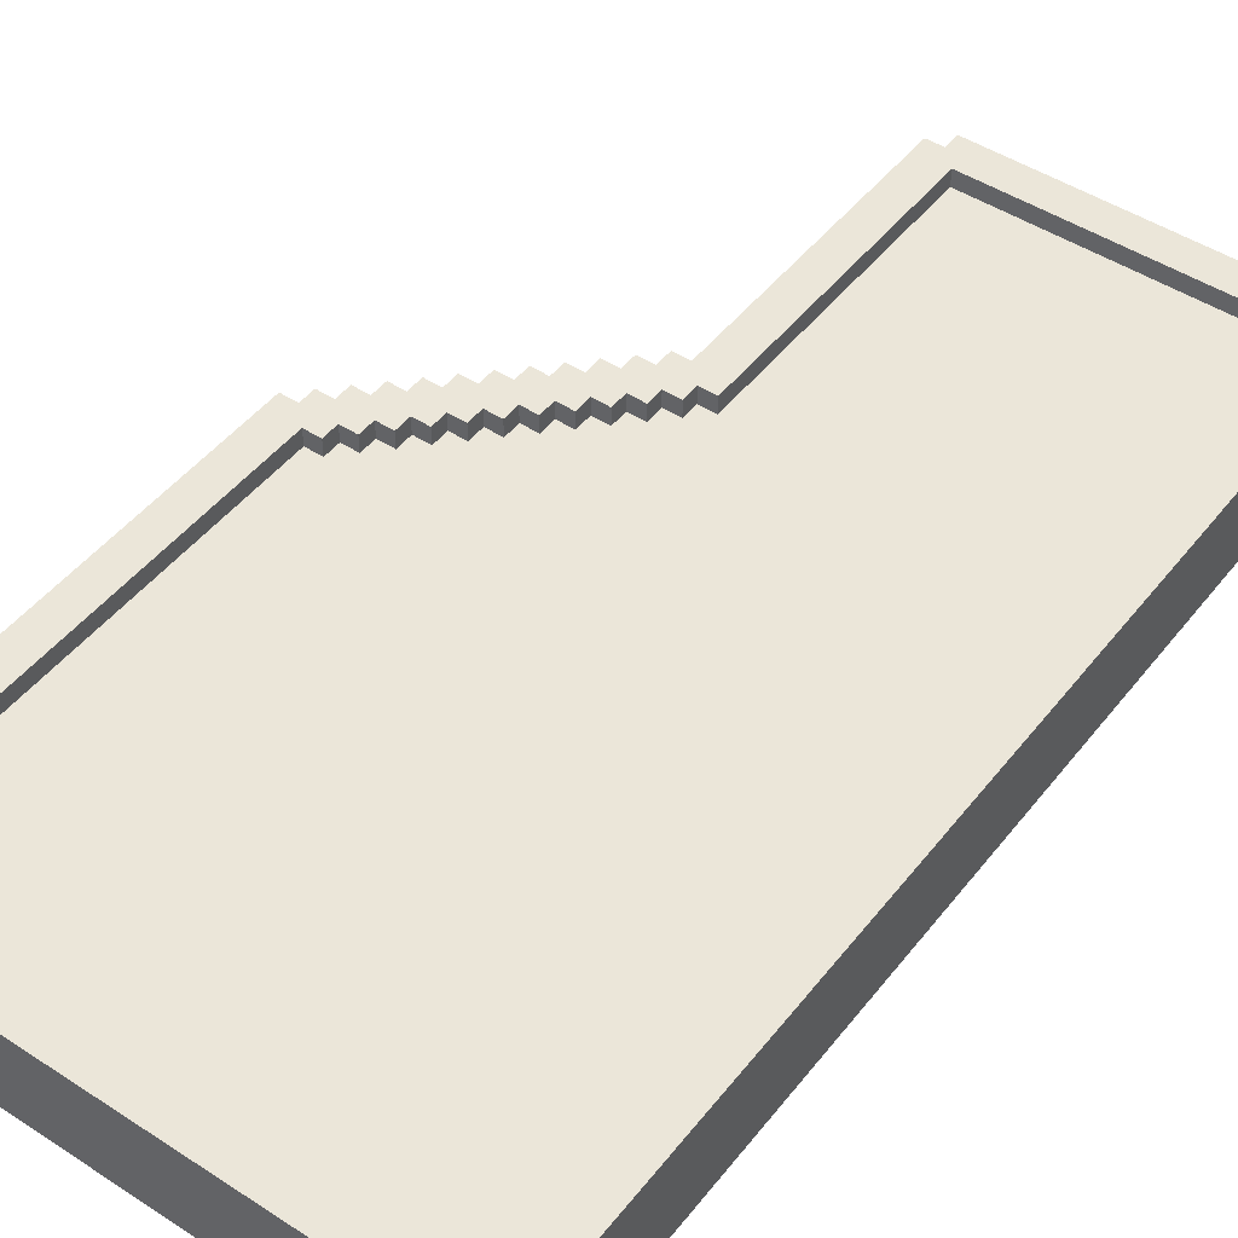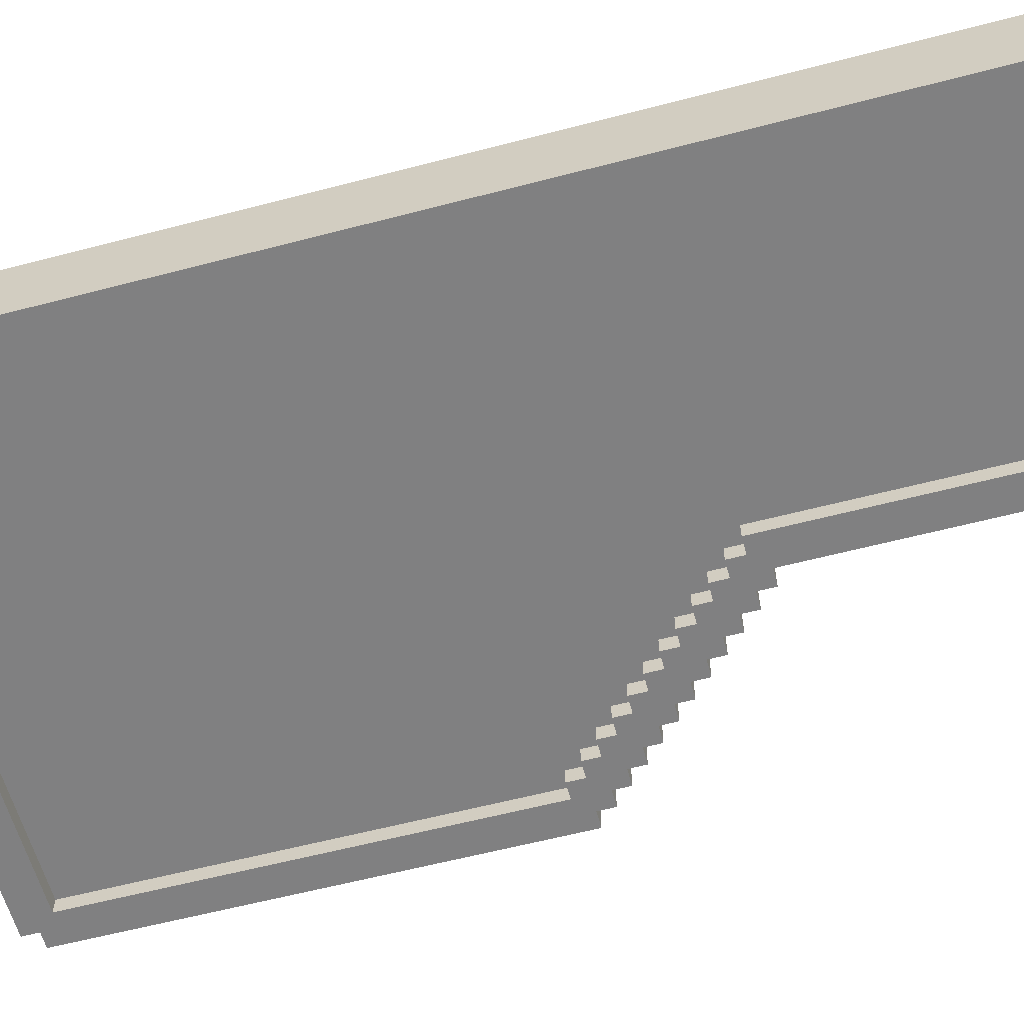
<metadata>
{"format":"obj","ext":"obj","renderer":"f3d","projection":"perspective","resolution":1024,"background":"white","views":[{"elev":47.5,"azim":36.2,"up":"+Z"},{"elev":-60.2,"azim":105.0,"up":"+Z"}]}
</metadata>
<code>
o
v 7.8 2.1 -5.9
v 7.8 2.1 -6.4
v 7.8 4.9 -5.9
v 7.8 4.9 -6.4
v 7.9 2 -5.9
v 7.9 2 -6.4
v 7.9 2.1 -5.9
v 7.9 2.1 -6.4
v 7.9 4.9 -5.9
v 7.9 4.9 -6.4
v 7.9 5 -5.9
v 7.9 5 -6.4
v 8 5 -5.9
v 8 5 -6.4
v 8 5.1 -5.9
v 8 5.1 -6.4
v 8.1 5.1 -5.9
v 8.1 5.1 -6.4
v 8.1 5.2 -5.9
v 8.1 5.2 -6.4
v 8.2 5.2 -5.9
v 8.2 5.2 -6.4
v 8.2 5.3 -5.9
v 8.2 5.3 -6.4
v 8.3 5.3 -5.9
v 8.3 5.3 -6.4
v 8.3 5.4 -5.9
v 8.3 5.4 -6.4
v 8.4 5.4 -5.9
v 8.4 5.4 -6.4
v 8.4 5.5 -5.9
v 8.4 5.5 -6.4
v 8.5 5.5 -5.9
v 8.5 5.5 -6.4
v 8.5 5.6 -5.9
v 8.5 5.6 -6.4
v 8.6 5.6 -5.9
v 8.6 5.6 -6.4
v 8.6 5.7 -5.9
v 8.6 5.7 -6.4
v 8.7 5.7 -5.9
v 8.7 5.7 -6.4
v 8.7 5.8 -5.9
v 8.7 5.8 -6.4
v 8.8 5.8 -5.9
v 8.8 5.8 -6.4
v 8.8 5.9 -5.9
v 8.8 5.9 -6.4
v 8.9 5.9 -5.9
v 8.9 5.9 -6.4
v 8.9 6 -5.9
v 8.9 6 -6.4
v 9 6 -5.9
v 9 6 -6.4
v 9 7.7 -5.9
v 9 7.7 -6.4
v 9.1 7.7 -5.9
v 9.1 7.7 -6.4
v 9.1 7.8 -5.9
v 9.1 7.8 -6.4
v 10.9 2.2 -5.9
v 10.9 2.2 -6
v 10.9 2.2 -6.3
v 10.9 2.2 -6.4
v 10.9 7.6 -5.9
v 10.9 7.6 -6
v 10.9 7.6 -6.3
v 10.9 7.6 -6.4
v 8 2.2 -5.9
v 8 2.2 -6
v 8 2.2 -6.3
v 8 2.2 -6.4
v 8 4.8 -5.9
v 8 4.8 -6
v 8 4.8 -6.3
v 8 4.8 -6.4
v 8.1 4.8 -5.9
v 8.1 4.8 -6
v 8.1 4.8 -6.3
v 8.1 4.8 -6.4
v 8.1 4.9 -5.9
v 8.1 4.9 -6
v 8.1 4.9 -6.3
v 8.1 4.9 -6.4
v 8.2 4.9 -5.9
v 8.2 4.9 -6
v 8.2 4.9 -6.3
v 8.2 4.9 -6.4
v 8.2 5 -5.9
v 8.2 5 -6
v 8.2 5 -6.3
v 8.2 5 -6.4
v 8.3 5 -5.9
v 8.3 5 -6
v 8.3 5 -6.3
v 8.3 5 -6.4
v 8.3 5.1 -5.9
v 8.3 5.1 -6
v 8.3 5.1 -6.3
v 8.3 5.1 -6.4
v 8.4 5.1 -5.9
v 8.4 5.1 -6
v 8.4 5.1 -6.3
v 8.4 5.1 -6.4
v 8.4 5.2 -5.9
v 8.4 5.2 -6
v 8.4 5.2 -6.3
v 8.4 5.2 -6.4
v 8.5 5.2 -5.9
v 8.5 5.2 -6
v 8.5 5.2 -6.3
v 8.5 5.2 -6.4
v 8.5 5.3 -5.9
v 8.5 5.3 -6
v 8.5 5.3 -6.3
v 8.5 5.3 -6.4
v 8.6 5.3 -5.9
v 8.6 5.3 -6
v 8.6 5.3 -6.3
v 8.6 5.3 -6.4
v 8.6 5.4 -5.9
v 8.6 5.4 -6
v 8.6 5.4 -6.3
v 8.6 5.4 -6.4
v 8.7 5.4 -5.9
v 8.7 5.4 -6
v 8.7 5.4 -6.3
v 8.7 5.4 -6.4
v 8.7 5.5 -5.9
v 8.7 5.5 -6
v 8.7 5.5 -6.3
v 8.7 5.5 -6.4
v 8.8 5.5 -5.9
v 8.8 5.5 -6
v 8.8 5.5 -6.3
v 8.8 5.5 -6.4
v 8.8 5.6 -5.9
v 8.8 5.6 -6
v 8.8 5.6 -6.3
v 8.8 5.6 -6.4
v 8.9 5.6 -5.9
v 8.9 5.6 -6
v 8.9 5.6 -6.3
v 8.9 5.6 -6.4
v 8.9 5.7 -5.9
v 8.9 5.7 -6
v 8.9 5.7 -6.3
v 8.9 5.7 -6.4
v 9 5.7 -5.9
v 9 5.7 -6
v 9 5.7 -6.3
v 9 5.7 -6.4
v 9 5.8 -5.9
v 9 5.8 -6
v 9 5.8 -6.3
v 9 5.8 -6.4
v 9.1 5.8 -5.9
v 9.1 5.8 -6
v 9.1 5.8 -6.3
v 9.1 5.8 -6.4
v 9.1 5.9 -5.9
v 9.1 5.9 -6
v 9.1 5.9 -6.3
v 9.1 5.9 -6.4
v 9.2 5.9 -5.9
v 9.2 5.9 -6
v 9.2 5.9 -6.3
v 9.2 5.9 -6.4
v 9.2 7.6 -5.9
v 9.2 7.6 -6
v 9.2 7.6 -6.3
v 9.2 7.6 -6.4
v 11 2 -5.9
v 11 2 -6.4
v 11 2.1 -5.9
v 11 2.1 -6.4
v 11 7.7 -5.9
v 11 7.7 -6.4
v 11 7.8 -5.9
v 11 7.8 -6.4
v 11.1 2.1 -5.9
v 11.1 2.1 -6.4
v 11.1 7.7 -5.9
v 11.1 7.7 -6.4
v 7.8 2.1 -5.9
v 7.8 4.9 -5.9
v 7.9 2 -5.9
v 7.9 2.1 -5.9
v 7.9 4.9 -5.9
v 7.9 5 -5.9
v 8 2.2 -5.9
v 8 4.8 -5.9
v 8 5 -5.9
v 8 5.1 -5.9
v 8.1 4.8 -5.9
v 8.1 4.9 -5.9
v 8.1 5.1 -5.9
v 8.1 5.2 -5.9
v 8.2 4.9 -5.9
v 8.2 5 -5.9
v 8.2 5.2 -5.9
v 8.2 5.3 -5.9
v 8.3 5 -5.9
v 8.3 5.1 -5.9
v 8.3 5.3 -5.9
v 8.3 5.4 -5.9
v 8.4 5.1 -5.9
v 8.4 5.2 -5.9
v 8.4 5.4 -5.9
v 8.4 5.5 -5.9
v 8.5 5.2 -5.9
v 8.5 5.3 -5.9
v 8.5 5.5 -5.9
v 8.5 5.6 -5.9
v 8.6 5.3 -5.9
v 8.6 5.4 -5.9
v 8.6 5.6 -5.9
v 8.6 5.7 -5.9
v 8.7 5.4 -5.9
v 8.7 5.5 -5.9
v 8.7 5.7 -5.9
v 8.7 5.8 -5.9
v 8.8 5.5 -5.9
v 8.8 5.6 -5.9
v 8.8 5.8 -5.9
v 8.8 5.9 -5.9
v 8.9 5.6 -5.9
v 8.9 5.7 -5.9
v 8.9 5.9 -5.9
v 8.9 6 -5.9
v 9 5.7 -5.9
v 9 5.8 -5.9
v 9 6 -5.9
v 9 7.7 -5.9
v 9.1 5.8 -5.9
v 9.1 5.9 -5.9
v 9.1 7.7 -5.9
v 9.1 7.8 -5.9
v 9.2 5.9 -5.9
v 9.2 7.6 -5.9
v 10.9 2.2 -5.9
v 10.9 7.6 -5.9
v 11 2 -5.9
v 11 2.1 -5.9
v 11 7.7 -5.9
v 11 7.8 -5.9
v 11.1 2.1 -5.9
v 11.1 7.7 -5.9
v 8 2.2 -6
v 8 4.8 -6
v 8.1 3.1 -6
v 8.1 3.8 -6
v 8.1 4.8 -6
v 8.1 4.9 -6
v 8.2 3.1 -6
v 8.2 3.2 -6
v 8.2 3.7 -6
v 8.2 3.8 -6
v 8.2 4.9 -6
v 8.2 5 -6
v 8.3 3.2 -6
v 8.3 3.3 -6
v 8.3 3.6 -6
v 8.3 3.7 -6
v 8.3 5 -6
v 8.3 5.1 -6
v 8.4 3.3 -6
v 8.4 3.4 -6
v 8.4 3.5 -6
v 8.4 3.6 -6
v 8.4 5.1 -6
v 8.4 5.2 -6
v 8.5 3.4 -6
v 8.5 3.5 -6
v 8.5 5.2 -6
v 8.5 5.3 -6
v 8.6 5.3 -6
v 8.6 5.4 -6
v 8.7 5.4 -6
v 8.7 5.5 -6
v 8.8 5.5 -6
v 8.8 5.6 -6
v 8.9 5.6 -6
v 8.9 5.7 -6
v 9 5.7 -6
v 9 5.8 -6
v 9.1 5.8 -6
v 9.1 5.9 -6
v 9.2 5.9 -6
v 9.2 7.6 -6
v 10.9 2.2 -6
v 10.9 7.6 -6
v 8 2.2 -6.3
v 8 4.8 -6.3
v 8.1 3.1 -6.3
v 8.1 3.8 -6.3
v 8.1 4.8 -6.3
v 8.1 4.9 -6.3
v 8.2 3.1 -6.3
v 8.2 3.2 -6.3
v 8.2 3.7 -6.3
v 8.2 3.8 -6.3
v 8.2 4.9 -6.3
v 8.2 5 -6.3
v 8.3 3.2 -6.3
v 8.3 3.3 -6.3
v 8.3 3.6 -6.3
v 8.3 3.7 -6.3
v 8.3 5 -6.3
v 8.3 5.1 -6.3
v 8.4 3.3 -6.3
v 8.4 3.4 -6.3
v 8.4 3.5 -6.3
v 8.4 3.6 -6.3
v 8.4 5.1 -6.3
v 8.4 5.2 -6.3
v 8.5 3.4 -6.3
v 8.5 3.5 -6.3
v 8.5 5.2 -6.3
v 8.5 5.3 -6.3
v 8.6 5.3 -6.3
v 8.6 5.4 -6.3
v 8.7 5.4 -6.3
v 8.7 5.5 -6.3
v 8.8 5.5 -6.3
v 8.8 5.6 -6.3
v 8.9 5.6 -6.3
v 8.9 5.7 -6.3
v 9 5.7 -6.3
v 9 5.8 -6.3
v 9.1 5.8 -6.3
v 9.1 5.9 -6.3
v 9.2 5.9 -6.3
v 9.2 7.6 -6.3
v 10.9 2.2 -6.3
v 10.9 7.6 -6.3
v 7.8 2.1 -6.4
v 7.8 4.9 -6.4
v 7.9 2 -6.4
v 7.9 2.1 -6.4
v 7.9 4.9 -6.4
v 7.9 5 -6.4
v 8 2.2 -6.4
v 8 4.8 -6.4
v 8 5 -6.4
v 8 5.1 -6.4
v 8.1 4.8 -6.4
v 8.1 4.9 -6.4
v 8.1 5.1 -6.4
v 8.1 5.2 -6.4
v 8.2 4.9 -6.4
v 8.2 5 -6.4
v 8.2 5.2 -6.4
v 8.2 5.3 -6.4
v 8.3 5 -6.4
v 8.3 5.1 -6.4
v 8.3 5.3 -6.4
v 8.3 5.4 -6.4
v 8.4 5.1 -6.4
v 8.4 5.2 -6.4
v 8.4 5.4 -6.4
v 8.4 5.5 -6.4
v 8.5 5.2 -6.4
v 8.5 5.3 -6.4
v 8.5 5.5 -6.4
v 8.5 5.6 -6.4
v 8.6 5.3 -6.4
v 8.6 5.4 -6.4
v 8.6 5.6 -6.4
v 8.6 5.7 -6.4
v 8.7 5.4 -6.4
v 8.7 5.5 -6.4
v 8.7 5.7 -6.4
v 8.7 5.8 -6.4
v 8.8 5.5 -6.4
v 8.8 5.6 -6.4
v 8.8 5.8 -6.4
v 8.8 5.9 -6.4
v 8.9 5.6 -6.4
v 8.9 5.7 -6.4
v 8.9 5.9 -6.4
v 8.9 6 -6.4
v 9 5.7 -6.4
v 9 5.8 -6.4
v 9 6 -6.4
v 9 7.7 -6.4
v 9.1 5.8 -6.4
v 9.1 5.9 -6.4
v 9.1 7.7 -6.4
v 9.1 7.8 -6.4
v 9.2 5.9 -6.4
v 9.2 7.6 -6.4
v 10.9 2.2 -6.4
v 10.9 7.6 -6.4
v 11 2 -6.4
v 11 2.1 -6.4
v 11 7.7 -6.4
v 11 7.8 -6.4
v 11.1 2.1 -6.4
v 11.1 7.7 -6.4
v 7.9 2 -5.9
v 11 2 -5.9
v 7.9 2 -6.4
v 11 2 -6.4
v 7.8 2.1 -5.9
v 7.9 2.1 -5.9
v 11 2.1 -5.9
v 11.1 2.1 -5.9
v 7.8 2.1 -6.4
v 7.9 2.1 -6.4
v 11 2.1 -6.4
v 11.1 2.1 -6.4
v 8 4.8 -5.9
v 8.1 4.8 -5.9
v 8 4.8 -6
v 8.1 4.8 -6
v 8 4.8 -6.3
v 8.1 4.8 -6.3
v 8 4.8 -6.4
v 8.1 4.8 -6.4
v 8.1 4.9 -5.9
v 8.2 4.9 -5.9
v 8.1 4.9 -6
v 8.2 4.9 -6
v 8.1 4.9 -6.3
v 8.2 4.9 -6.3
v 8.1 4.9 -6.4
v 8.2 4.9 -6.4
v 8.2 5 -5.9
v 8.3 5 -5.9
v 8.2 5 -6
v 8.3 5 -6
v 8.2 5 -6.3
v 8.3 5 -6.3
v 8.2 5 -6.4
v 8.3 5 -6.4
v 8.3 5.1 -5.9
v 8.4 5.1 -5.9
v 8.3 5.1 -6
v 8.4 5.1 -6
v 8.3 5.1 -6.3
v 8.4 5.1 -6.3
v 8.3 5.1 -6.4
v 8.4 5.1 -6.4
v 8.4 5.2 -5.9
v 8.5 5.2 -5.9
v 8.4 5.2 -6
v 8.5 5.2 -6
v 8.4 5.2 -6.3
v 8.5 5.2 -6.3
v 8.4 5.2 -6.4
v 8.5 5.2 -6.4
v 8.5 5.3 -5.9
v 8.6 5.3 -5.9
v 8.5 5.3 -6
v 8.6 5.3 -6
v 8.5 5.3 -6.3
v 8.6 5.3 -6.3
v 8.5 5.3 -6.4
v 8.6 5.3 -6.4
v 8.6 5.4 -5.9
v 8.7 5.4 -5.9
v 8.6 5.4 -6
v 8.7 5.4 -6
v 8.6 5.4 -6.3
v 8.7 5.4 -6.3
v 8.6 5.4 -6.4
v 8.7 5.4 -6.4
v 8.7 5.5 -5.9
v 8.8 5.5 -5.9
v 8.7 5.5 -6
v 8.8 5.5 -6
v 8.7 5.5 -6.3
v 8.8 5.5 -6.3
v 8.7 5.5 -6.4
v 8.8 5.5 -6.4
v 8.8 5.6 -5.9
v 8.9 5.6 -5.9
v 8.8 5.6 -6
v 8.9 5.6 -6
v 8.8 5.6 -6.3
v 8.9 5.6 -6.3
v 8.8 5.6 -6.4
v 8.9 5.6 -6.4
v 8.9 5.7 -5.9
v 9 5.7 -5.9
v 8.9 5.7 -6
v 9 5.7 -6
v 8.9 5.7 -6.3
v 9 5.7 -6.3
v 8.9 5.7 -6.4
v 9 5.7 -6.4
v 9 5.8 -5.9
v 9.1 5.8 -5.9
v 9 5.8 -6
v 9.1 5.8 -6
v 9 5.8 -6.3
v 9.1 5.8 -6.3
v 9 5.8 -6.4
v 9.1 5.8 -6.4
v 9.1 5.9 -5.9
v 9.2 5.9 -5.9
v 9.1 5.9 -6
v 9.2 5.9 -6
v 9.1 5.9 -6.3
v 9.2 5.9 -6.3
v 9.1 5.9 -6.4
v 9.2 5.9 -6.4
v 9.2 7.6 -5.9
v 10.9 7.6 -5.9
v 9.2 7.6 -6
v 10.9 7.6 -6
v 9.2 7.6 -6.3
v 10.9 7.6 -6.3
v 9.2 7.6 -6.4
v 10.9 7.6 -6.4
v 8 2.2 -5.9
v 10.9 2.2 -5.9
v 8 2.2 -6
v 10.9 2.2 -6
v 8 2.2 -6.3
v 10.9 2.2 -6.3
v 8 2.2 -6.4
v 10.9 2.2 -6.4
v 7.8 4.9 -5.9
v 7.9 4.9 -5.9
v 7.8 4.9 -6.4
v 7.9 4.9 -6.4
v 7.9 5 -5.9
v 8 5 -5.9
v 7.9 5 -6.4
v 8 5 -6.4
v 8 5.1 -5.9
v 8.1 5.1 -5.9
v 8 5.1 -6.4
v 8.1 5.1 -6.4
v 8.1 5.2 -5.9
v 8.2 5.2 -5.9
v 8.1 5.2 -6.4
v 8.2 5.2 -6.4
v 8.2 5.3 -5.9
v 8.3 5.3 -5.9
v 8.2 5.3 -6.4
v 8.3 5.3 -6.4
v 8.3 5.4 -5.9
v 8.4 5.4 -5.9
v 8.3 5.4 -6.4
v 8.4 5.4 -6.4
v 8.4 5.5 -5.9
v 8.5 5.5 -5.9
v 8.4 5.5 -6.4
v 8.5 5.5 -6.4
v 8.5 5.6 -5.9
v 8.6 5.6 -5.9
v 8.5 5.6 -6.4
v 8.6 5.6 -6.4
v 8.6 5.7 -5.9
v 8.7 5.7 -5.9
v 8.6 5.7 -6.4
v 8.7 5.7 -6.4
v 8.7 5.8 -5.9
v 8.8 5.8 -5.9
v 8.7 5.8 -6.4
v 8.8 5.8 -6.4
v 8.8 5.9 -5.9
v 8.9 5.9 -5.9
v 8.8 5.9 -6.4
v 8.9 5.9 -6.4
v 8.9 6 -5.9
v 9 6 -5.9
v 8.9 6 -6.4
v 9 6 -6.4
v 9 7.7 -5.9
v 9.1 7.7 -5.9
v 11 7.7 -5.9
v 11.1 7.7 -5.9
v 9 7.7 -6.4
v 9.1 7.7 -6.4
v 11 7.7 -6.4
v 11.1 7.7 -6.4
v 9.1 7.8 -5.9
v 11 7.8 -5.9
v 9.1 7.8 -6.4
v 11 7.8 -6.4
f 3 2 1
f 4 2 3
f 7 6 5
f 8 6 7
f 11 10 9
f 12 10 11
f 15 14 13
f 16 14 15
f 19 18 17
f 20 18 19
f 23 22 21
f 24 22 23
f 27 26 25
f 28 26 27
f 31 30 29
f 32 30 31
f 35 34 33
f 36 34 35
f 39 38 37
f 40 38 39
f 43 42 41
f 44 42 43
f 47 46 45
f 48 46 47
f 51 50 49
f 52 50 51
f 55 54 53
f 56 54 55
f 59 58 57
f 60 58 59
f 65 62 61
f 66 62 65
f 67 64 63
f 68 64 67
f 69 70 73
f 73 70 74
f 71 72 75
f 75 72 76
f 77 78 81
f 81 78 82
f 79 80 83
f 83 80 84
f 85 86 89
f 89 86 90
f 87 88 91
f 91 88 92
f 93 94 97
f 97 94 98
f 95 96 99
f 99 96 100
f 101 102 105
f 105 102 106
f 103 104 107
f 107 104 108
f 109 110 113
f 113 110 114
f 111 112 115
f 115 112 116
f 117 118 121
f 121 118 122
f 119 120 123
f 123 120 124
f 125 126 129
f 129 126 130
f 127 128 131
f 131 128 132
f 133 134 137
f 137 134 138
f 135 136 139
f 139 136 140
f 141 142 145
f 145 142 146
f 143 144 147
f 147 144 148
f 149 150 153
f 153 150 154
f 151 152 155
f 155 152 156
f 157 158 161
f 161 158 162
f 159 160 163
f 163 160 164
f 165 166 169
f 169 166 170
f 167 168 171
f 171 168 172
f 173 174 175
f 175 174 176
f 177 178 179
f 179 178 180
f 181 182 183
f 183 182 184
f 188 186 185
f 189 186 188
f 191 188 187
f 191 190 189
f 191 189 188
f 192 190 191
f 193 190 192
f 195 194 193
f 195 193 192
f 196 194 195
f 197 194 196
f 199 198 197
f 199 197 196
f 200 198 199
f 201 198 200
f 203 202 201
f 203 201 200
f 204 202 203
f 205 202 204
f 207 206 205
f 207 205 204
f 208 206 207
f 209 206 208
f 211 210 209
f 211 209 208
f 212 210 211
f 213 210 212
f 215 214 213
f 215 213 212
f 216 214 215
f 217 214 216
f 219 218 217
f 219 217 216
f 220 218 219
f 221 218 220
f 223 222 221
f 223 221 220
f 224 222 223
f 225 222 224
f 227 226 225
f 227 225 224
f 228 226 227
f 229 226 228
f 231 230 229
f 231 229 228
f 232 230 231
f 233 230 232
f 235 234 233
f 235 233 232
f 236 234 235
f 237 234 236
f 239 238 237
f 239 237 236
f 240 238 239
f 241 191 187
f 242 238 240
f 243 241 187
f 243 242 241
f 244 242 243
f 245 238 242
f 245 242 244
f 246 238 245
f 247 245 244
f 248 245 247
f 251 250 249
f 252 250 251
f 253 250 252
f 255 251 249
f 255 252 251
f 256 252 255
f 257 252 256
f 258 254 253
f 258 252 257
f 258 253 252
f 259 254 258
f 261 257 256
f 261 256 255
f 262 257 261
f 263 257 262
f 264 260 259
f 264 257 263
f 264 259 258
f 264 258 257
f 265 260 264
f 267 263 262
f 267 262 261
f 268 263 267
f 269 263 268
f 270 266 265
f 270 263 269
f 270 265 264
f 270 264 263
f 271 266 270
f 273 269 268
f 273 268 267
f 274 272 271
f 274 269 273
f 274 271 270
f 274 270 269
f 275 272 274
f 277 274 273
f 277 276 275
f 277 275 274
f 279 278 277
f 281 280 279
f 283 282 281
f 285 284 283
f 287 286 285
f 289 288 287
f 291 273 267
f 291 290 289
f 291 289 287
f 291 287 285
f 291 285 283
f 291 283 281
f 291 281 279
f 291 279 277
f 291 277 273
f 291 261 255
f 291 255 249
f 291 267 261
f 292 290 291
f 293 294 295
f 295 294 296
f 296 294 297
f 293 295 299
f 295 296 299
f 299 296 300
f 300 296 301
f 297 298 302
f 301 296 302
f 296 297 302
f 302 298 303
f 300 301 305
f 299 300 305
f 305 301 306
f 306 301 307
f 303 304 308
f 307 301 308
f 302 303 308
f 301 302 308
f 308 304 309
f 306 307 311
f 305 306 311
f 311 307 312
f 312 307 313
f 309 310 314
f 313 307 314
f 308 309 314
f 307 308 314
f 314 310 315
f 312 313 317
f 311 312 317
f 315 316 318
f 317 313 318
f 314 315 318
f 313 314 318
f 318 316 319
f 317 318 321
f 319 320 321
f 318 319 321
f 321 322 323
f 323 324 325
f 325 326 327
f 327 328 329
f 329 330 331
f 331 332 333
f 311 317 335
f 333 334 335
f 331 333 335
f 329 331 335
f 327 329 335
f 325 327 335
f 323 325 335
f 321 323 335
f 317 321 335
f 299 305 335
f 293 299 335
f 305 311 335
f 335 334 336
f 337 338 340
f 340 338 341
f 339 340 343
f 341 342 343
f 340 341 343
f 343 342 344
f 344 342 345
f 345 346 347
f 344 345 347
f 347 346 348
f 348 346 349
f 349 350 351
f 348 349 351
f 351 350 352
f 352 350 353
f 353 354 355
f 352 353 355
f 355 354 356
f 356 354 357
f 357 358 359
f 356 357 359
f 359 358 360
f 360 358 361
f 361 362 363
f 360 361 363
f 363 362 364
f 364 362 365
f 365 366 367
f 364 365 367
f 367 366 368
f 368 366 369
f 369 370 371
f 368 369 371
f 371 370 372
f 372 370 373
f 373 374 375
f 372 373 375
f 375 374 376
f 376 374 377
f 377 378 379
f 376 377 379
f 379 378 380
f 380 378 381
f 381 382 383
f 380 381 383
f 383 382 384
f 384 382 385
f 385 386 387
f 384 385 387
f 387 386 388
f 388 386 389
f 389 390 391
f 388 389 391
f 391 390 392
f 339 343 393
f 392 390 394
f 339 393 395
f 393 394 395
f 395 394 396
f 394 390 397
f 396 394 397
f 397 390 398
f 396 397 399
f 399 397 400
f 403 402 401
f 404 402 403
f 409 406 405
f 410 406 409
f 411 408 407
f 412 408 411
f 415 414 413
f 416 414 415
f 419 418 417
f 420 418 419
f 423 422 421
f 424 422 423
f 427 426 425
f 428 426 427
f 431 430 429
f 432 430 431
f 435 434 433
f 436 434 435
f 439 438 437
f 440 438 439
f 443 442 441
f 444 442 443
f 447 446 445
f 448 446 447
f 451 450 449
f 452 450 451
f 455 454 453
f 456 454 455
f 459 458 457
f 460 458 459
f 463 462 461
f 464 462 463
f 467 466 465
f 468 466 467
f 471 470 469
f 472 470 471
f 475 474 473
f 476 474 475
f 479 478 477
f 480 478 479
f 483 482 481
f 484 482 483
f 487 486 485
f 488 486 487
f 491 490 489
f 492 490 491
f 495 494 493
f 496 494 495
f 499 498 497
f 500 498 499
f 503 502 501
f 504 502 503
f 507 506 505
f 508 506 507
f 511 510 509
f 512 510 511
f 515 514 513
f 516 514 515
f 517 518 519
f 519 518 520
f 521 522 523
f 523 522 524
f 525 526 527
f 527 526 528
f 529 530 531
f 531 530 532
f 533 534 535
f 535 534 536
f 537 538 539
f 539 538 540
f 541 542 543
f 543 542 544
f 545 546 547
f 547 546 548
f 549 550 551
f 551 550 552
f 553 554 555
f 555 554 556
f 557 558 559
f 559 558 560
f 561 562 563
f 563 562 564
f 565 566 567
f 567 566 568
f 569 570 571
f 571 570 572
f 573 574 577
f 577 574 578
f 575 576 579
f 579 576 580
f 581 582 583
f 583 582 584

</code>
